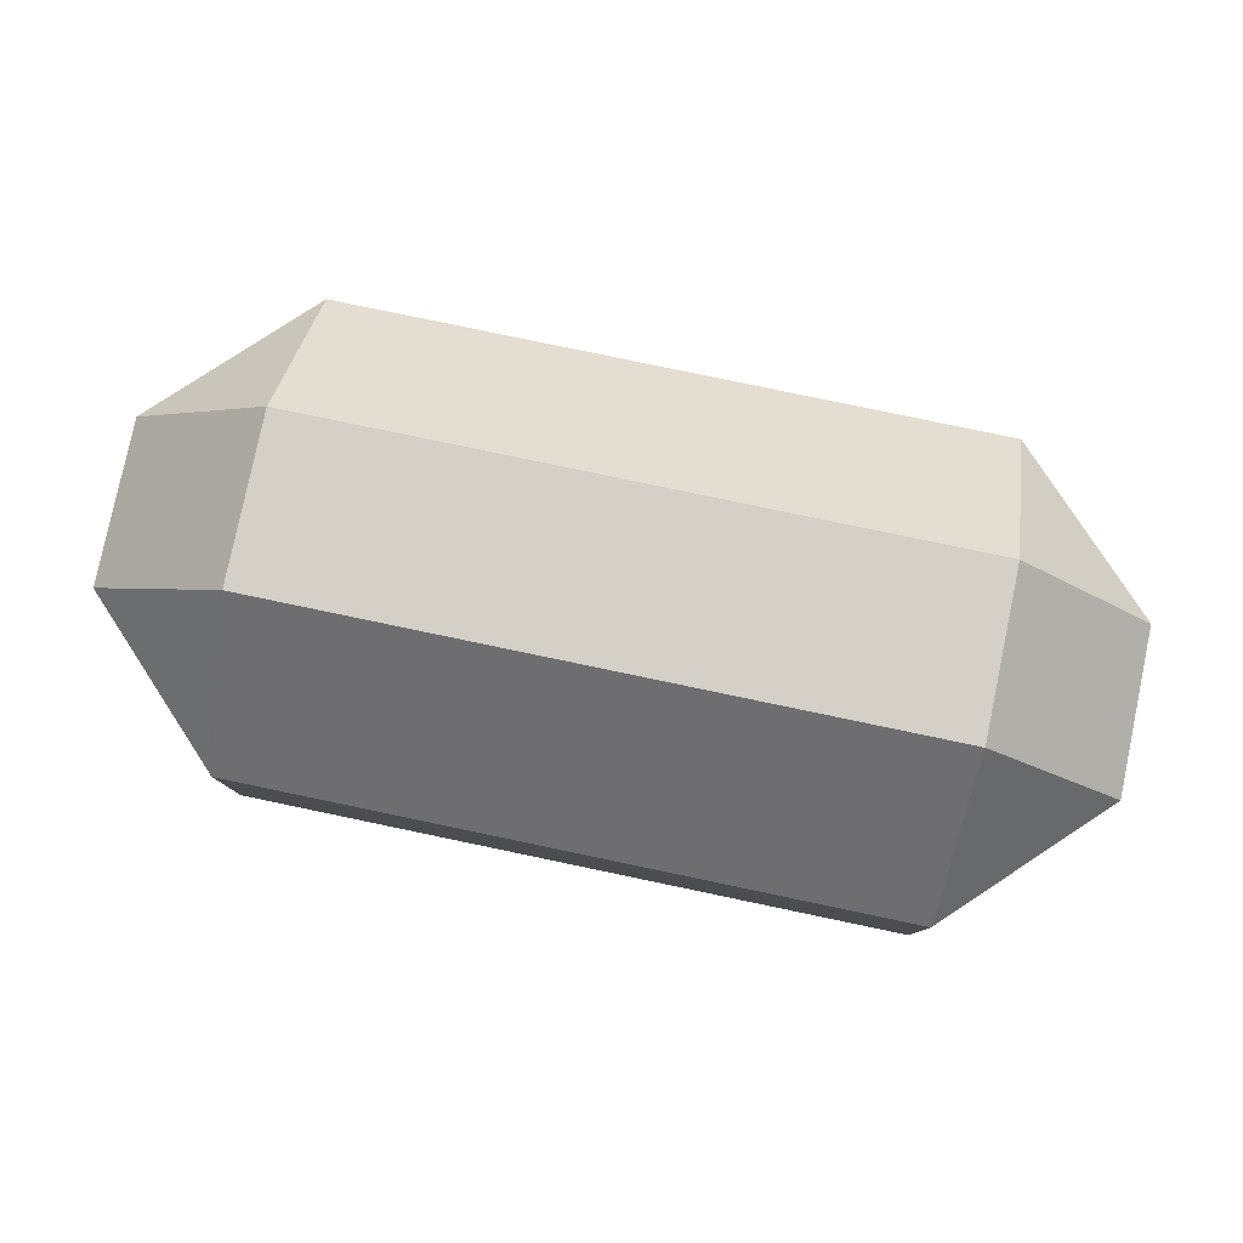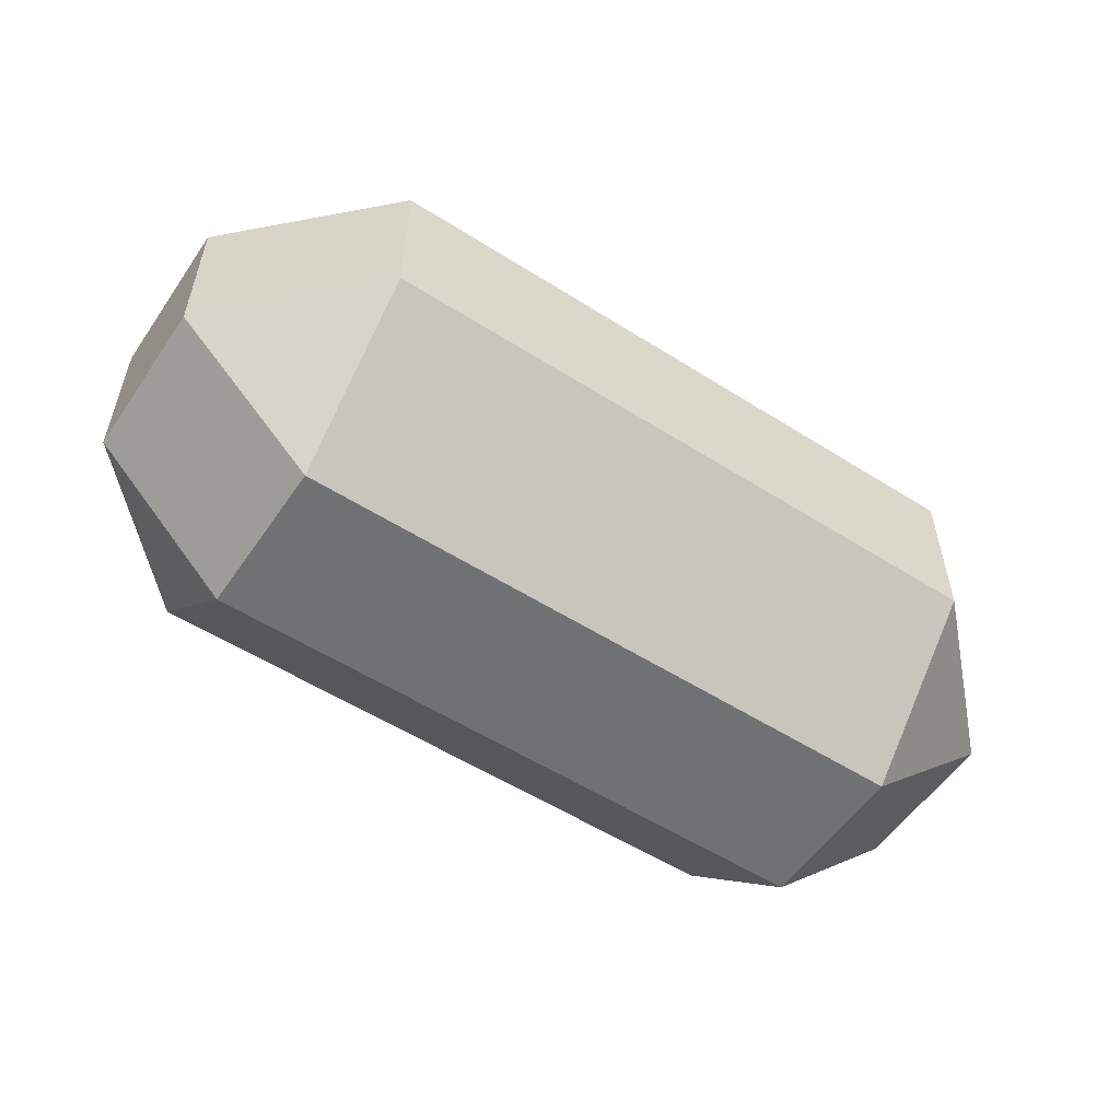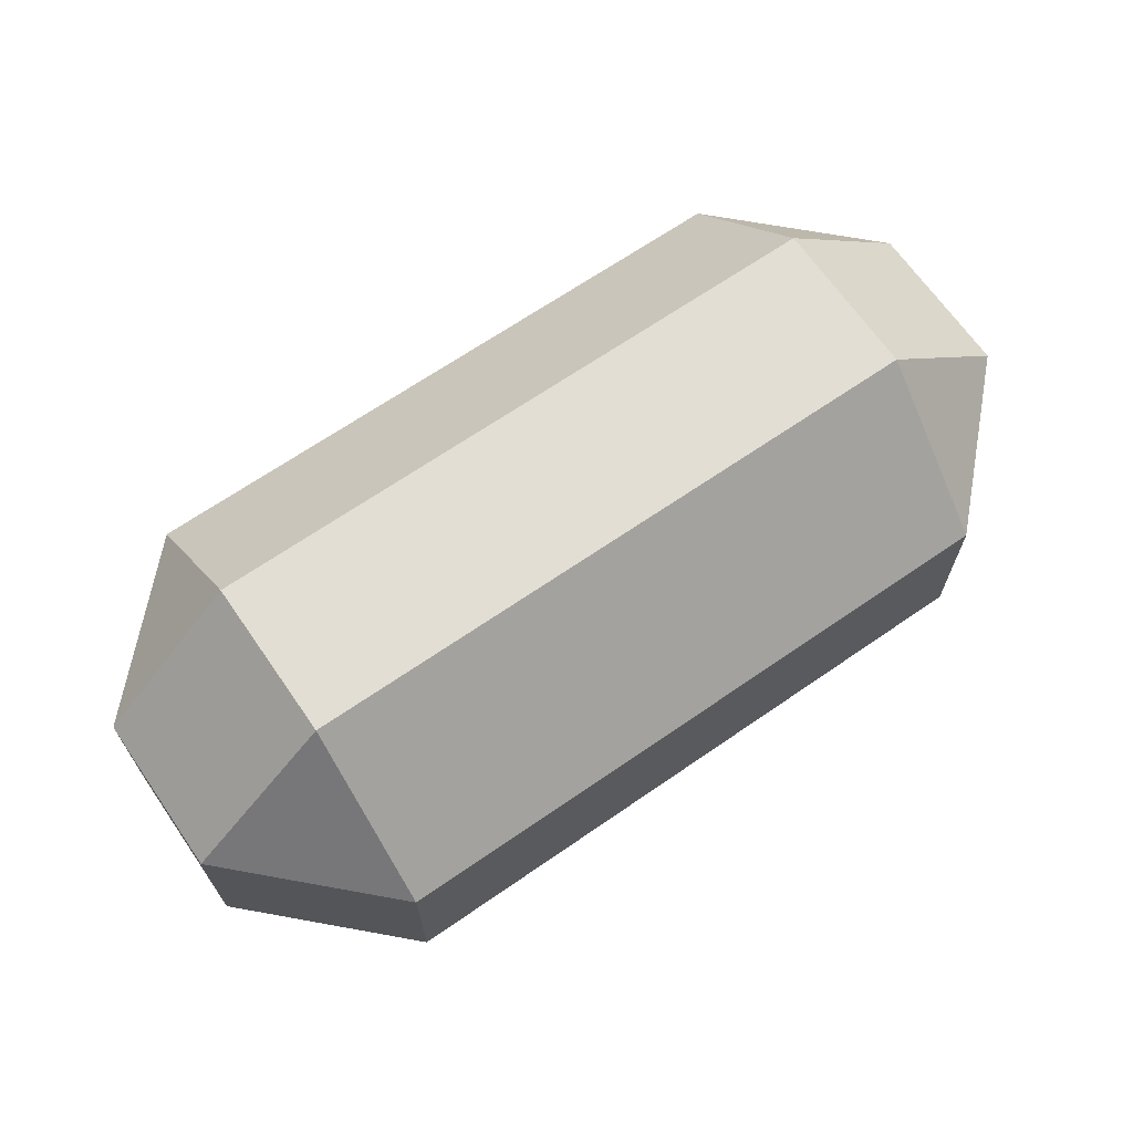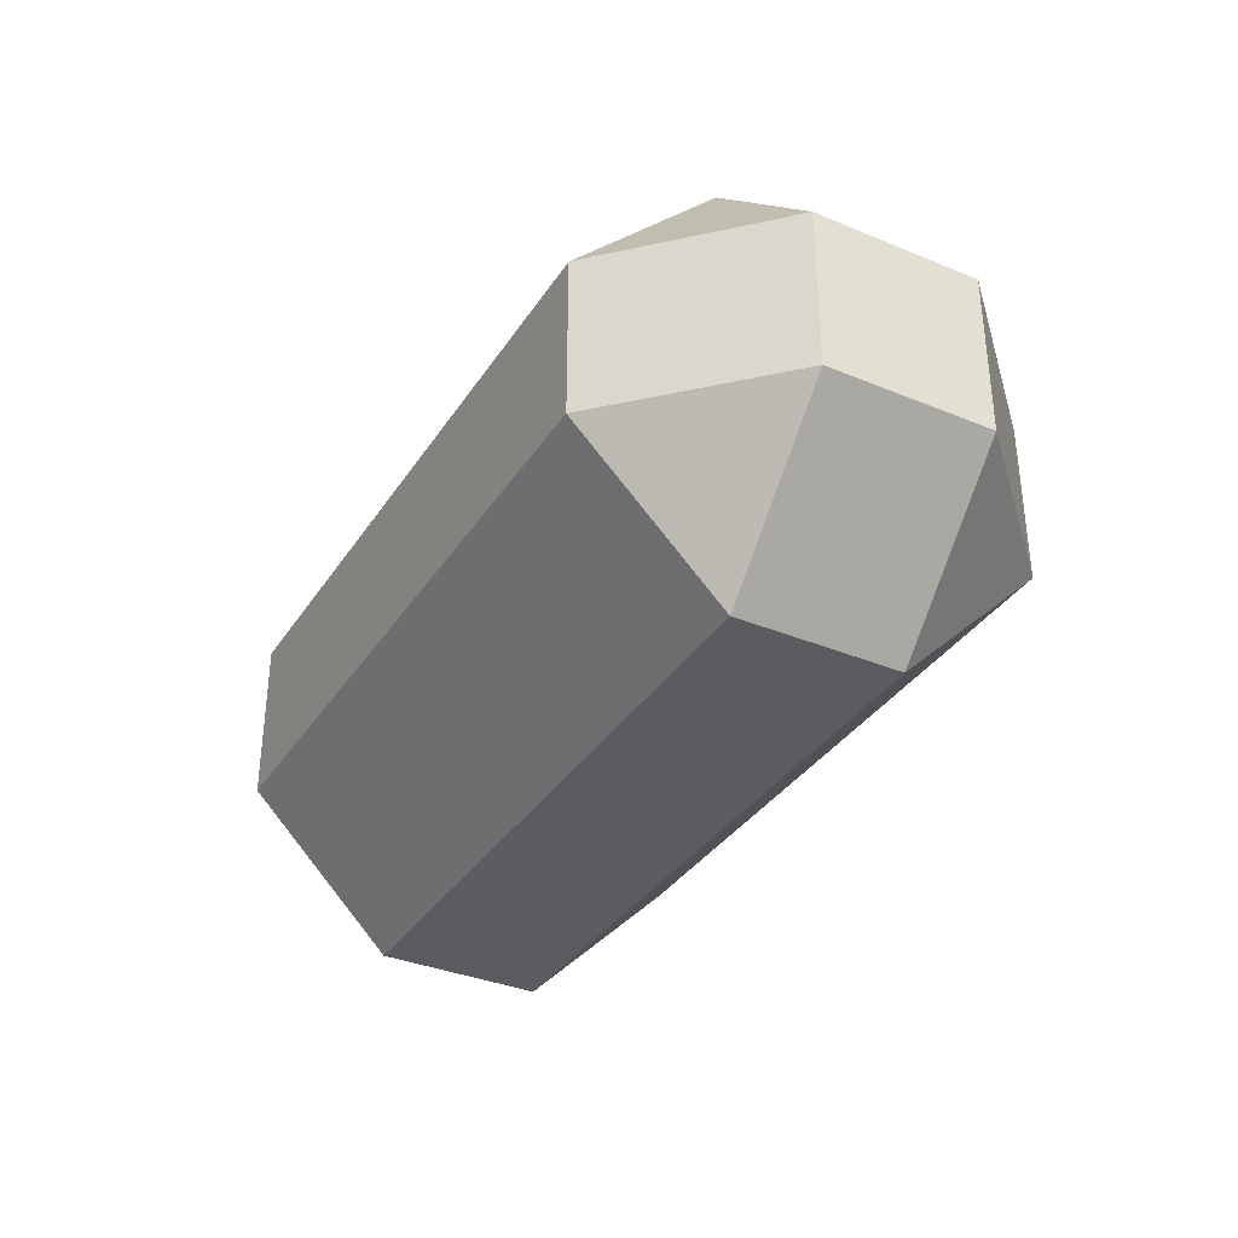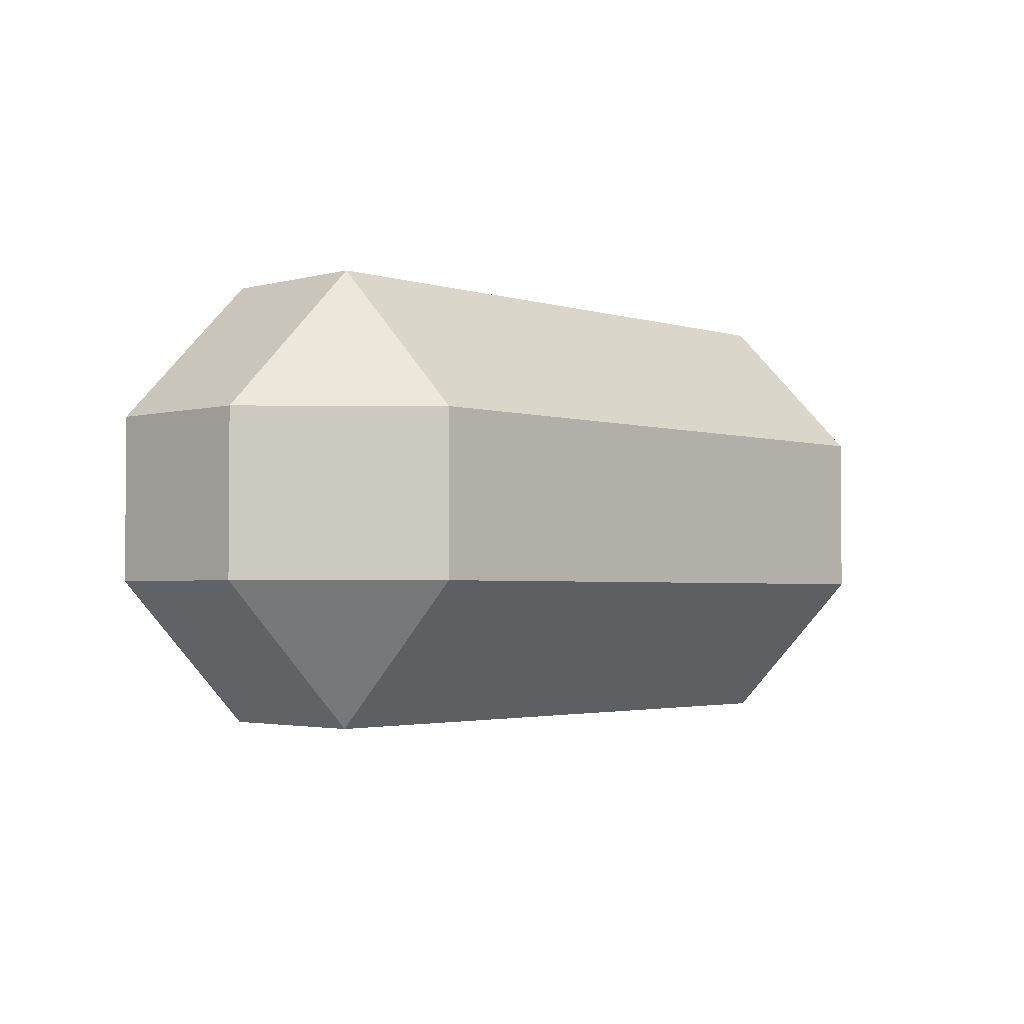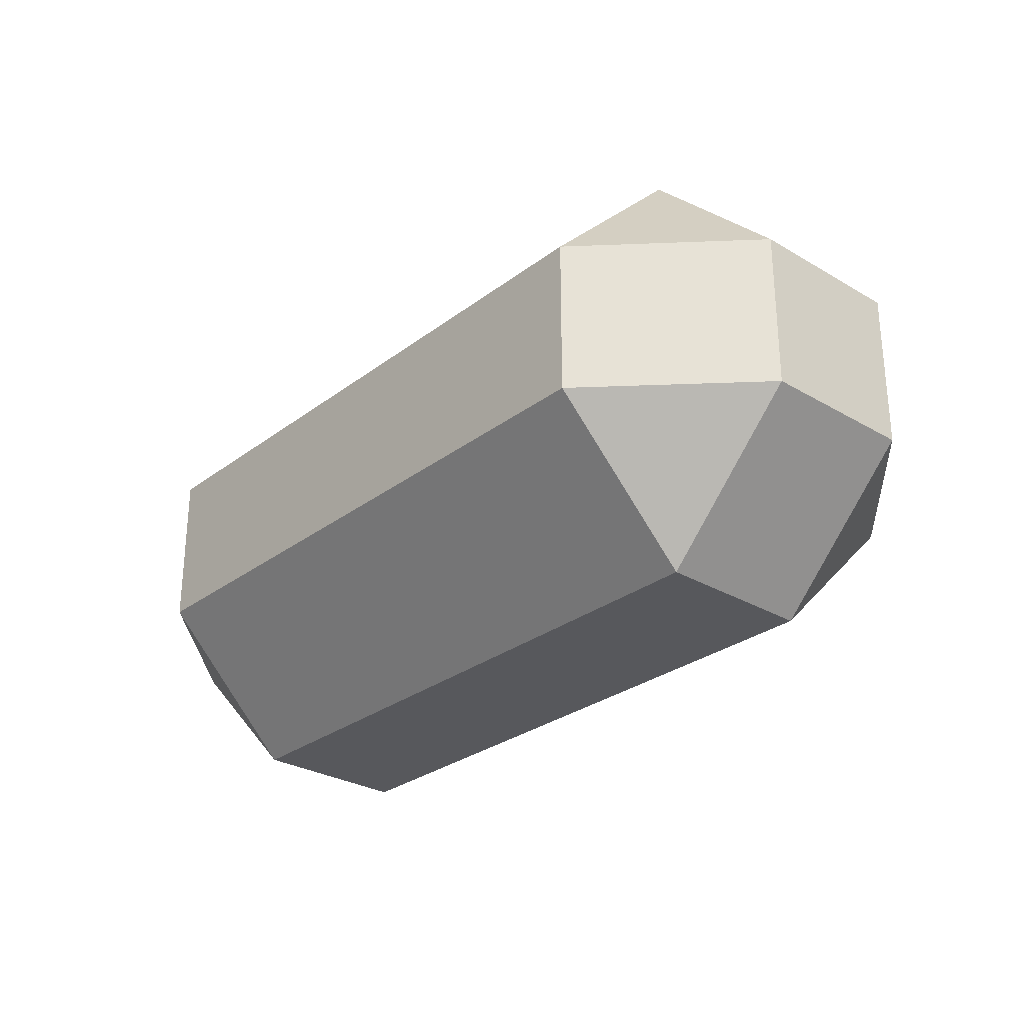
<metadata>
{"format":"obj","ext":"obj","renderer":"f3d","projection":"perspective","resolution":1024,"background":"white","views":[{"elev":80.0,"azim":-168.2,"up":"+Z"},{"elev":-55.1,"azim":-33.8,"up":"+Y"},{"elev":67.2,"azim":145.3,"up":"+Y"},{"elev":-35.2,"azim":61.2,"up":"+Y"},{"elev":-2.6,"azim":-46.7,"up":"+Z"},{"elev":-28.5,"azim":-131.6,"up":"+Y"}]}
</metadata>
<code>
o Shell
v -3.464 1.897 3.303
v -5.064 1.897 1.703
v -3.464 0.2965 1.703
v -5.064 1.897 -0.09746
v -3.464 1.897 -1.697
v -3.464 0.2965 -0.09746
v -3.464 3.697 3.303
v -3.464 5.297 1.703
v -5.064 3.697 1.703
v -5.064 3.697 -0.09746
v -3.464 5.297 -0.09746
v -3.464 3.697 -1.697
v 3.736 0.2965 1.703
v 5.336 1.897 1.703
v 3.736 1.897 3.303
v 3.736 1.897 -1.697
v 5.336 1.897 -0.09746
v 3.736 0.2965 -0.09746
v 3.736 3.697 3.303
v 5.336 3.697 1.703
v 3.736 5.297 1.703
v 3.736 3.697 -1.697
v 3.736 5.297 -0.09746
v 5.336 3.697 -0.09746
f 1 2 3
f 4 5 6
f 4 6 2
f 2 6 3
f 7 8 9
f 10 11 12
f 4 10 5
f 5 10 12
f 9 8 10
f 10 8 11
f 1 7 2
f 2 7 9
f 2 9 4
f 4 9 10
f 13 14 15
f 16 17 18
f 14 13 17
f 17 13 18
f 19 20 21
f 18 6 16
f 16 6 5
f 22 23 24
f 24 23 20
f 20 23 21
f 16 22 17
f 17 22 24
f 11 23 12
f 12 23 22
f 21 8 19
f 19 8 7
f 14 20 15
f 15 20 19
f 3 13 1
f 1 13 15
f 13 3 18
f 18 3 6
f 5 12 16
f 16 12 22
f 23 11 21
f 21 11 8
f 20 14 24
f 24 14 17
f 15 19 1
f 1 19 7

</code>
